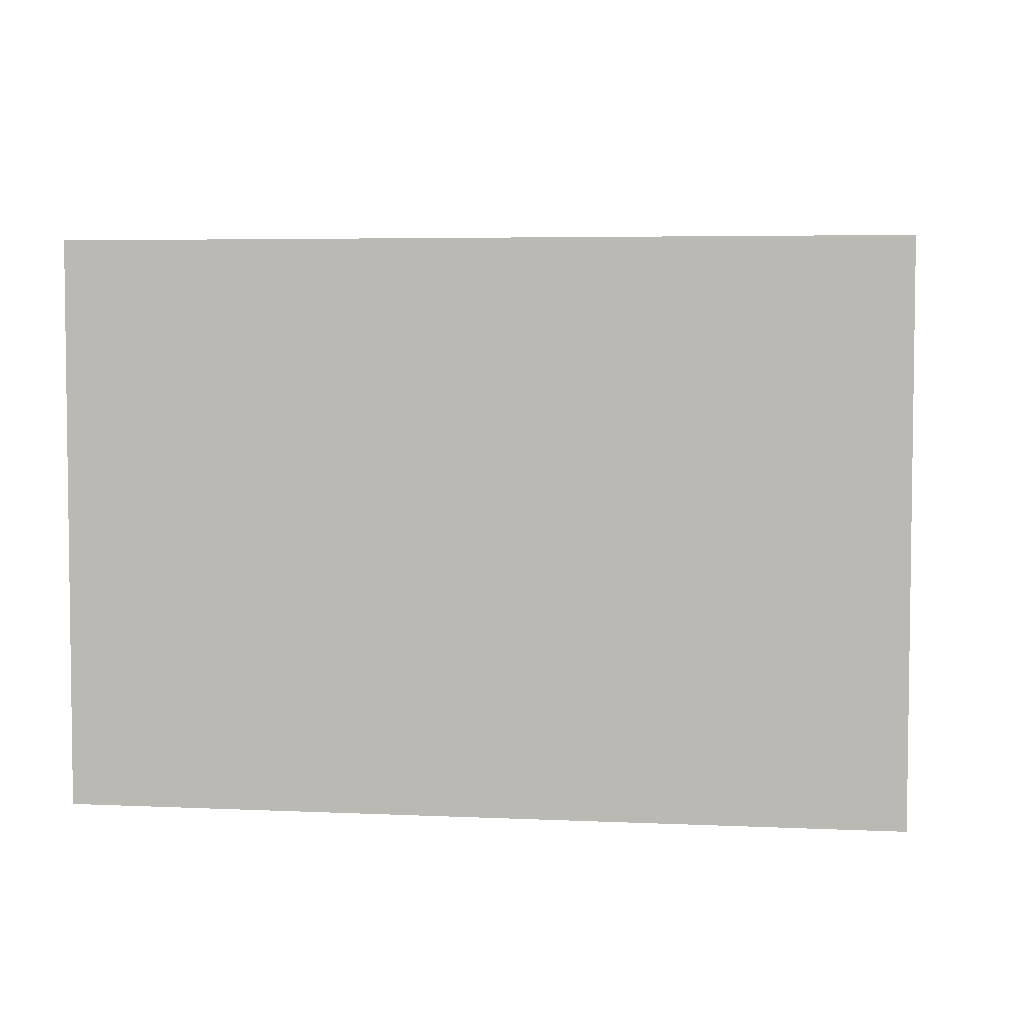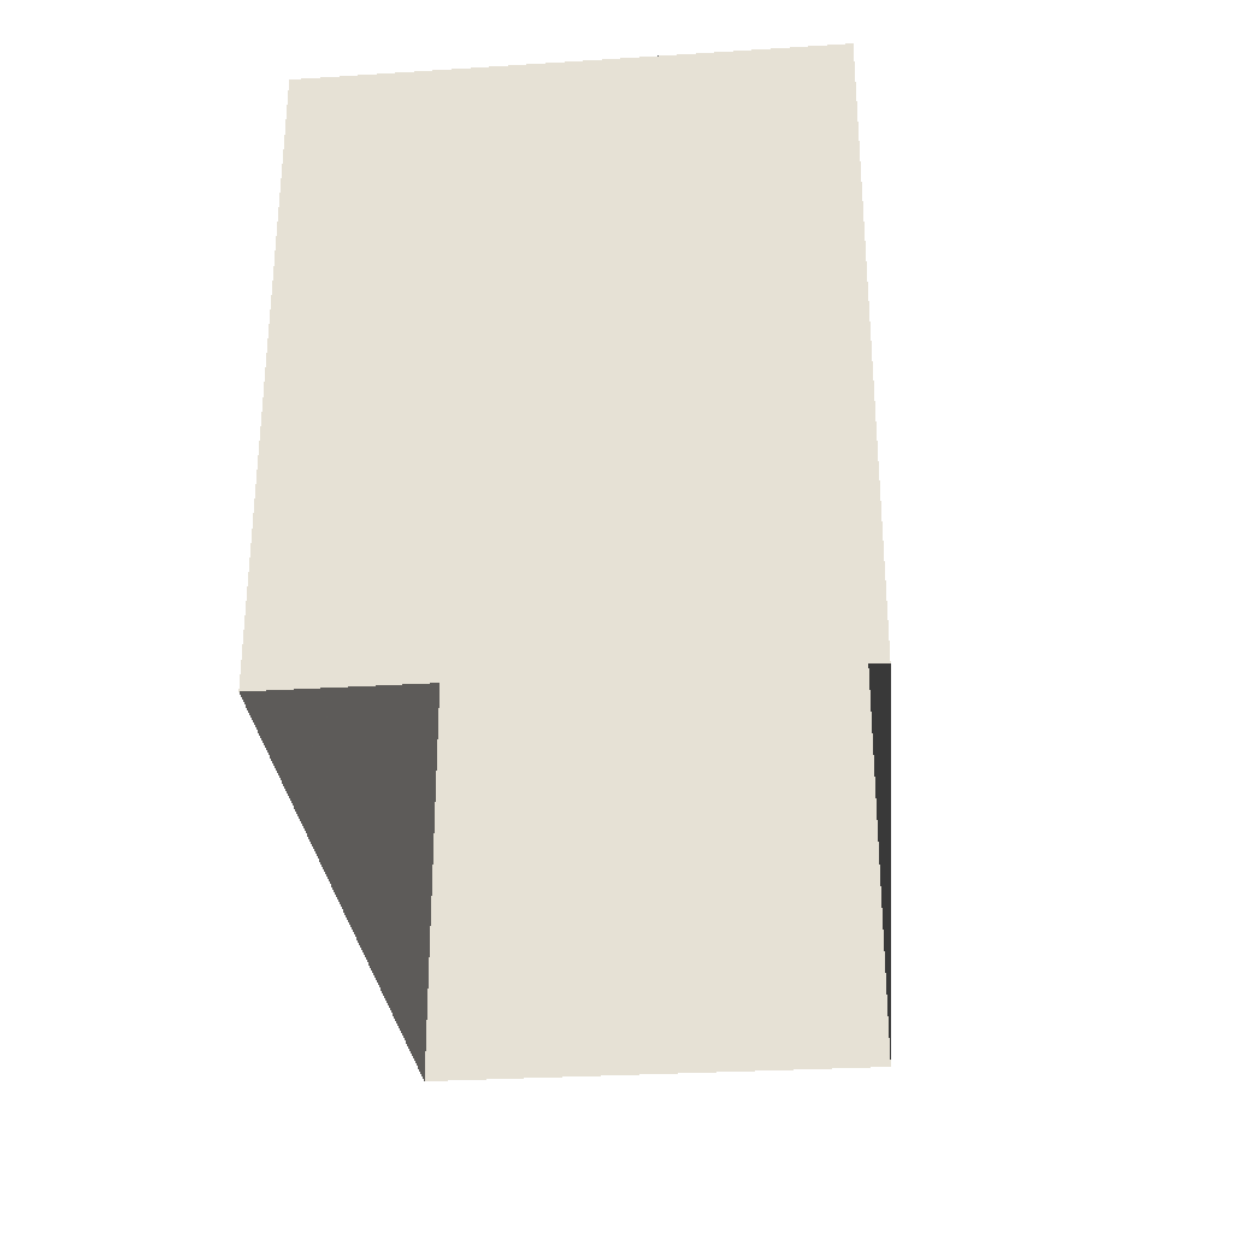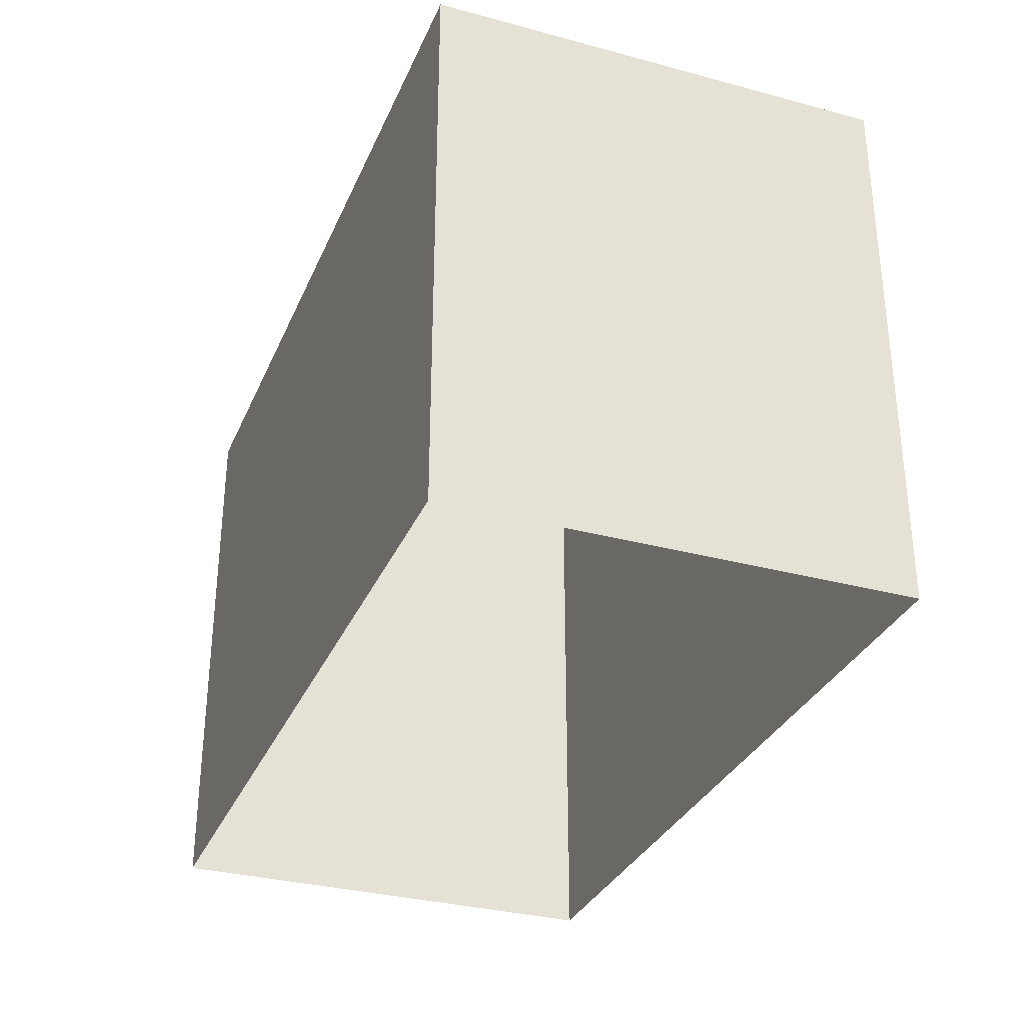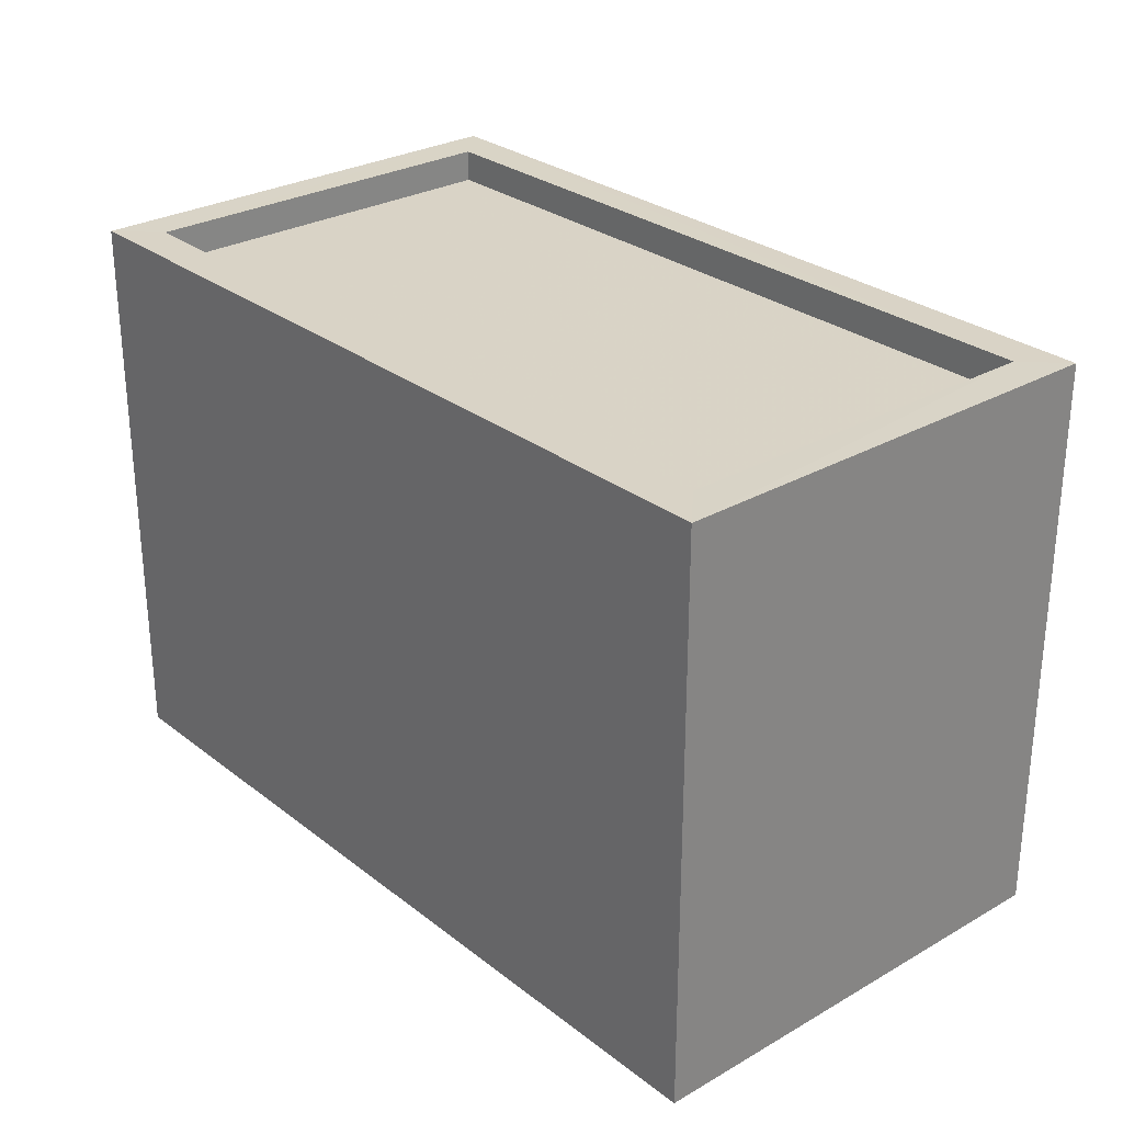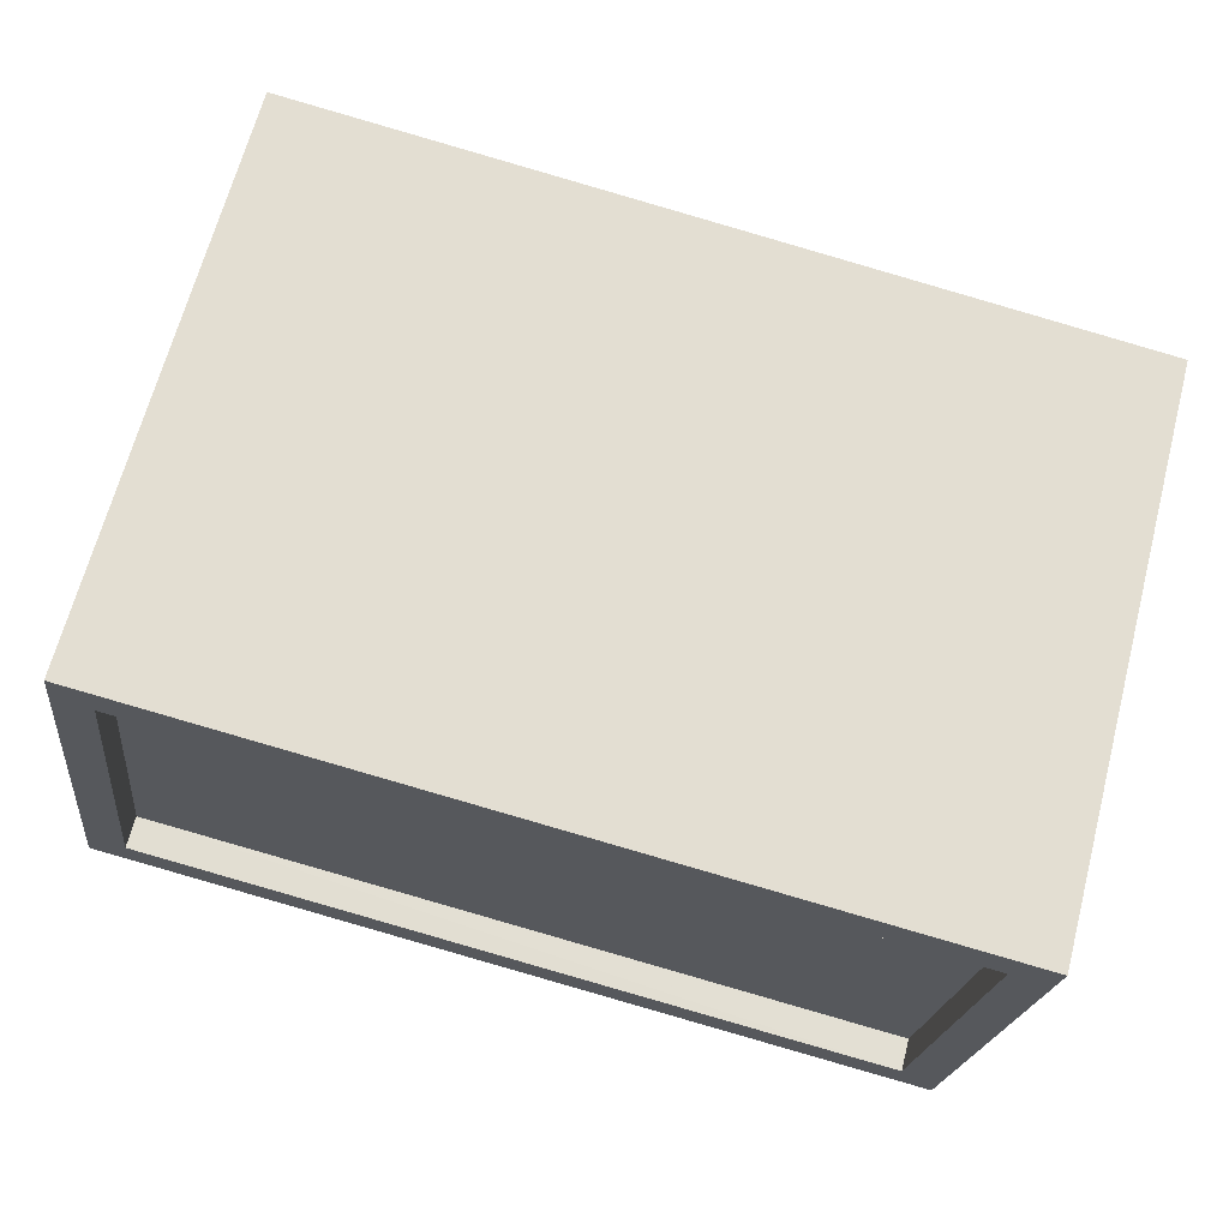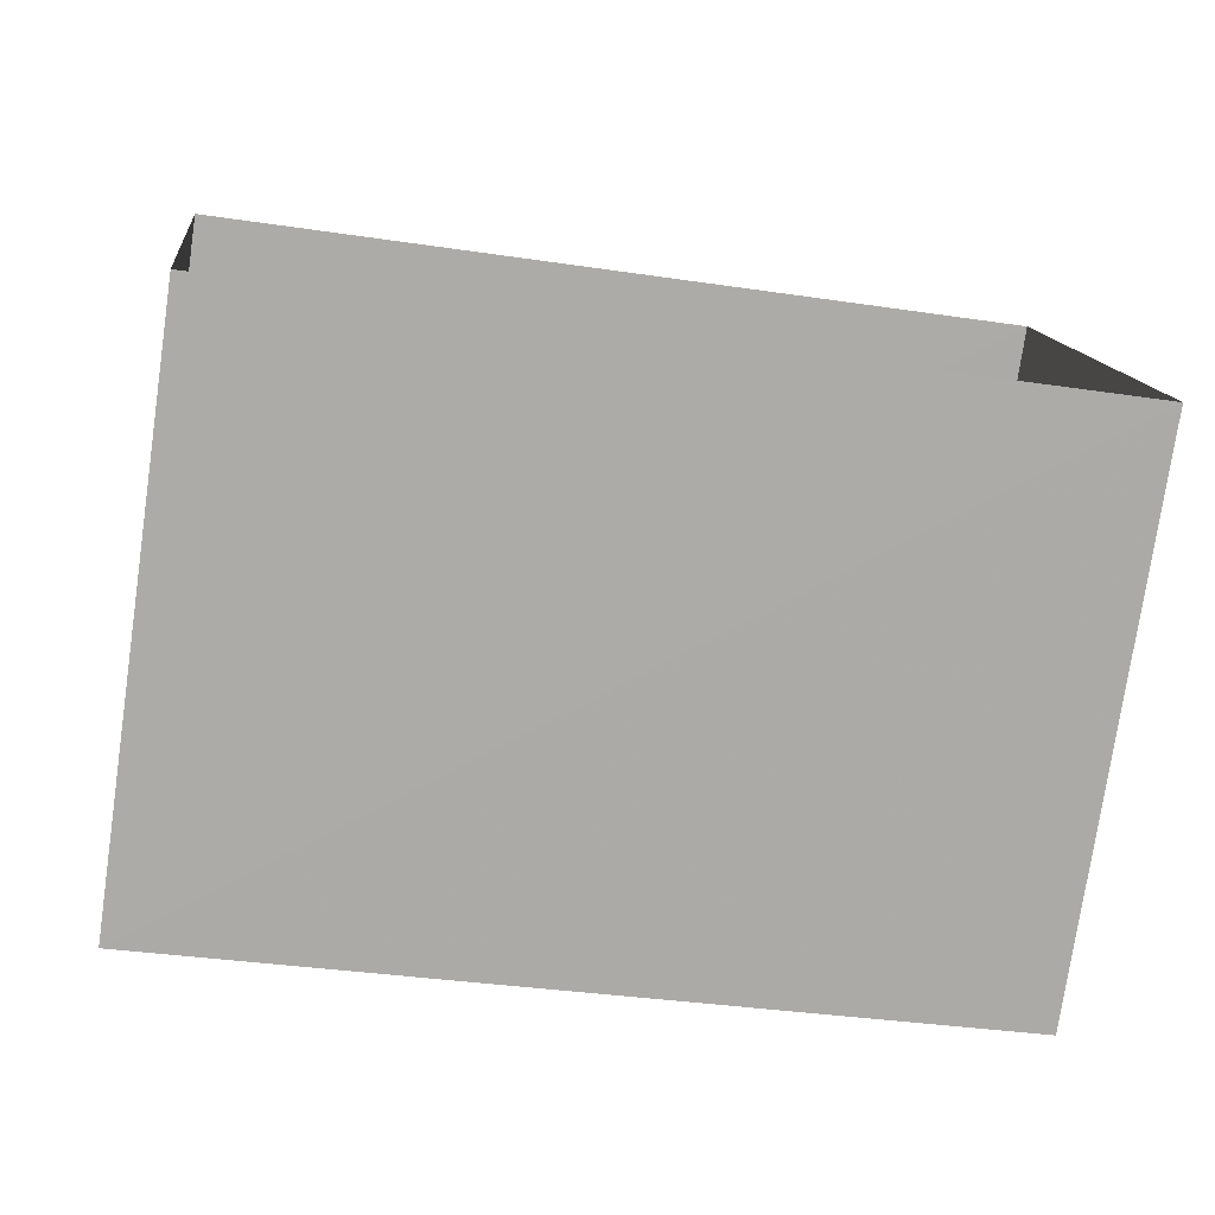
<metadata>
{"format":"obj","ext":"obj","renderer":"f3d","projection":"perspective","resolution":1024,"background":"white","views":[{"elev":4.6,"azim":1.5,"up":"+Z"},{"elev":-29.5,"azim":-91.5,"up":"+Z"},{"elev":-32.1,"azim":62.5,"up":"+Z"},{"elev":28.3,"azim":42.3,"up":"+Z"},{"elev":66.5,"azim":14.7,"up":"+Y"},{"elev":-76.7,"azim":171.7,"up":"+Y"}]}
</metadata>
<code>
v -8705 -3.786e+04 29.06
v -8712 -3.786e+04 29.07
v -8711 -3.785e+04 29.07
v -8705 -3.785e+04 29.06
v -8706 -3.786e+04 33.25
v -8705 -3.785e+04 33.25
v -8711 -3.785e+04 33.26
v -8711 -3.786e+04 33.26
v -8705 -3.785e+04 33.5
v -8705 -3.785e+04 33.5
v -8711 -3.785e+04 33.51
v -8711 -3.785e+04 33.51
v -8712 -3.786e+04 33.51
v -8711 -3.786e+04 33.51
v -8705 -3.786e+04 33.5
v -8706 -3.786e+04 33.5
f 1 2 3
f 4 1 3
f 5 6 7
f 8 5 7
f 9 10 11
f 12 9 11
f 11 13 14
f 15 10 9
f 15 14 13
f 11 14 12
f 16 15 9
f 14 15 16
f 14 8 7
f 12 14 7
f 9 7 6
f 9 12 7
f 16 6 5
f 16 9 6
f 16 5 8
f 14 16 8
f 10 4 3
f 11 10 3
f 15 1 4
f 10 15 4
f 15 2 1
f 15 13 2
f 13 3 2
f 13 11 3

</code>
